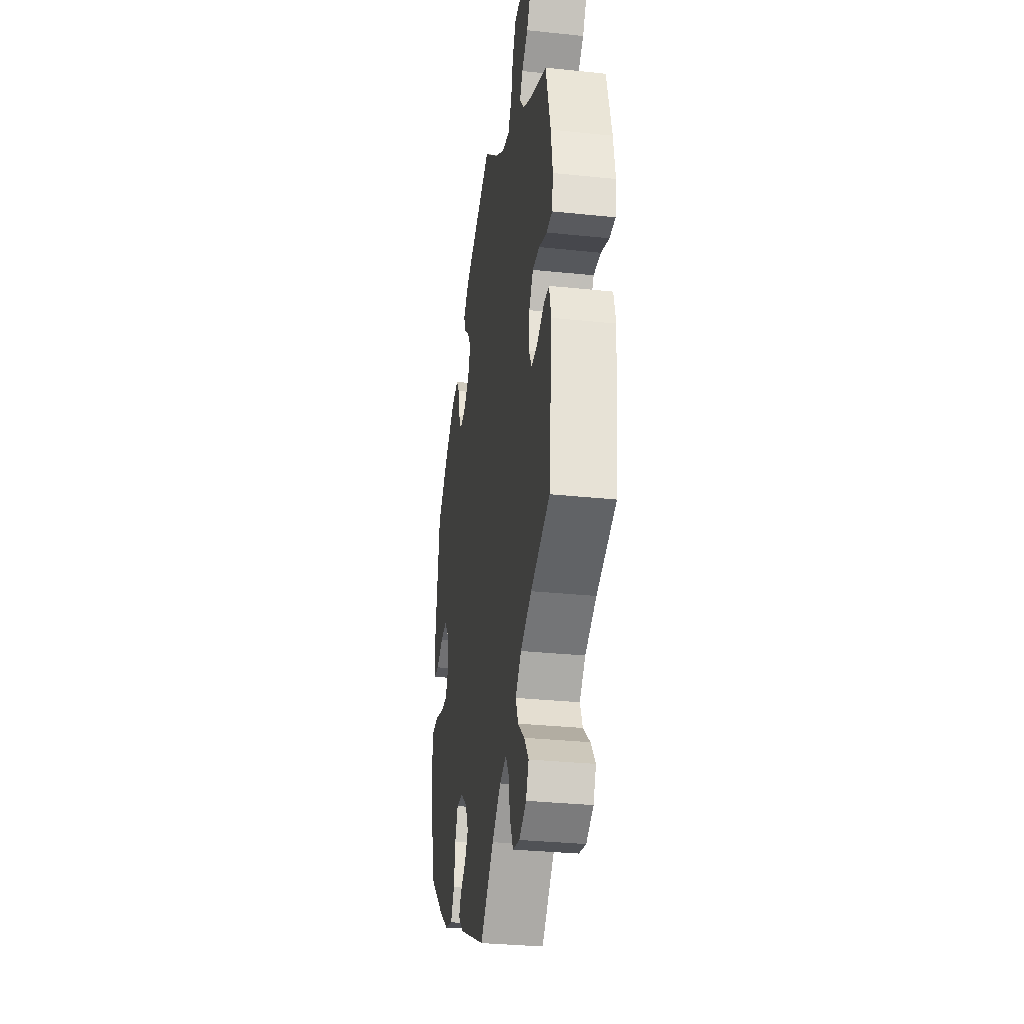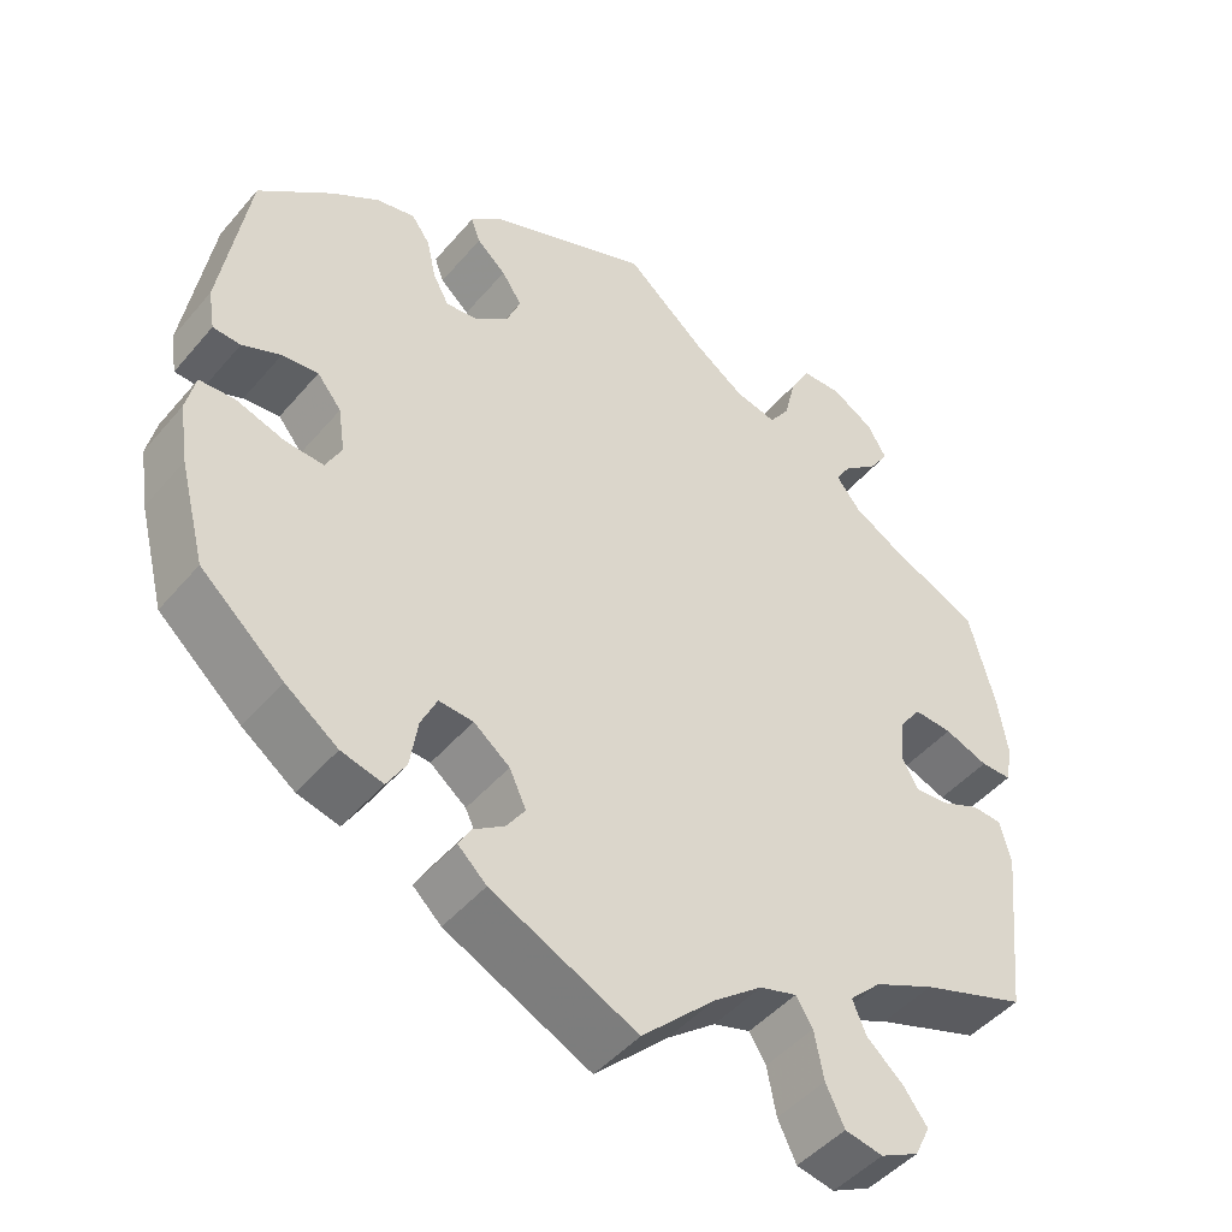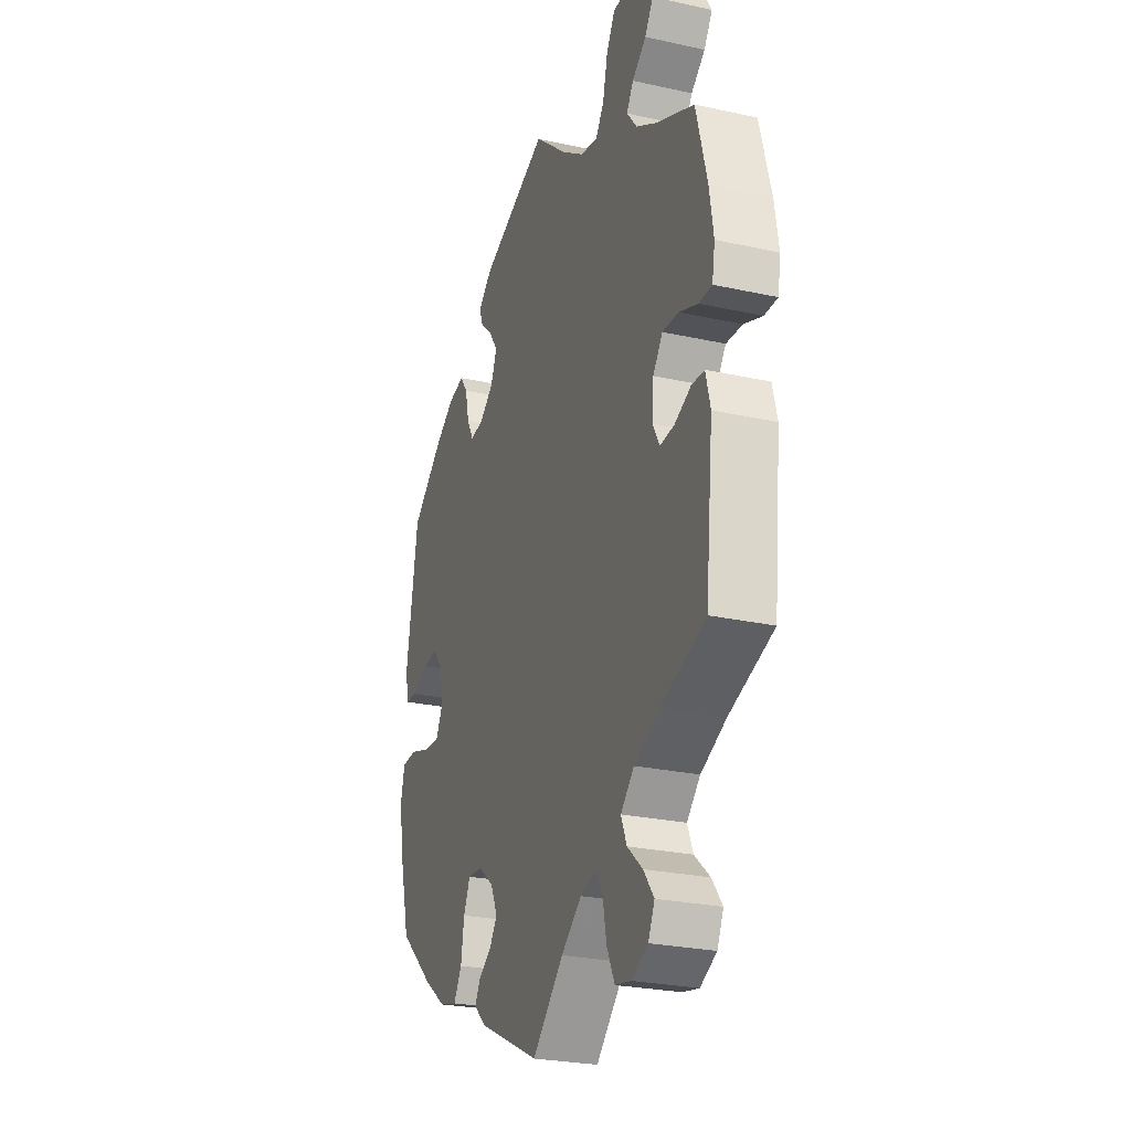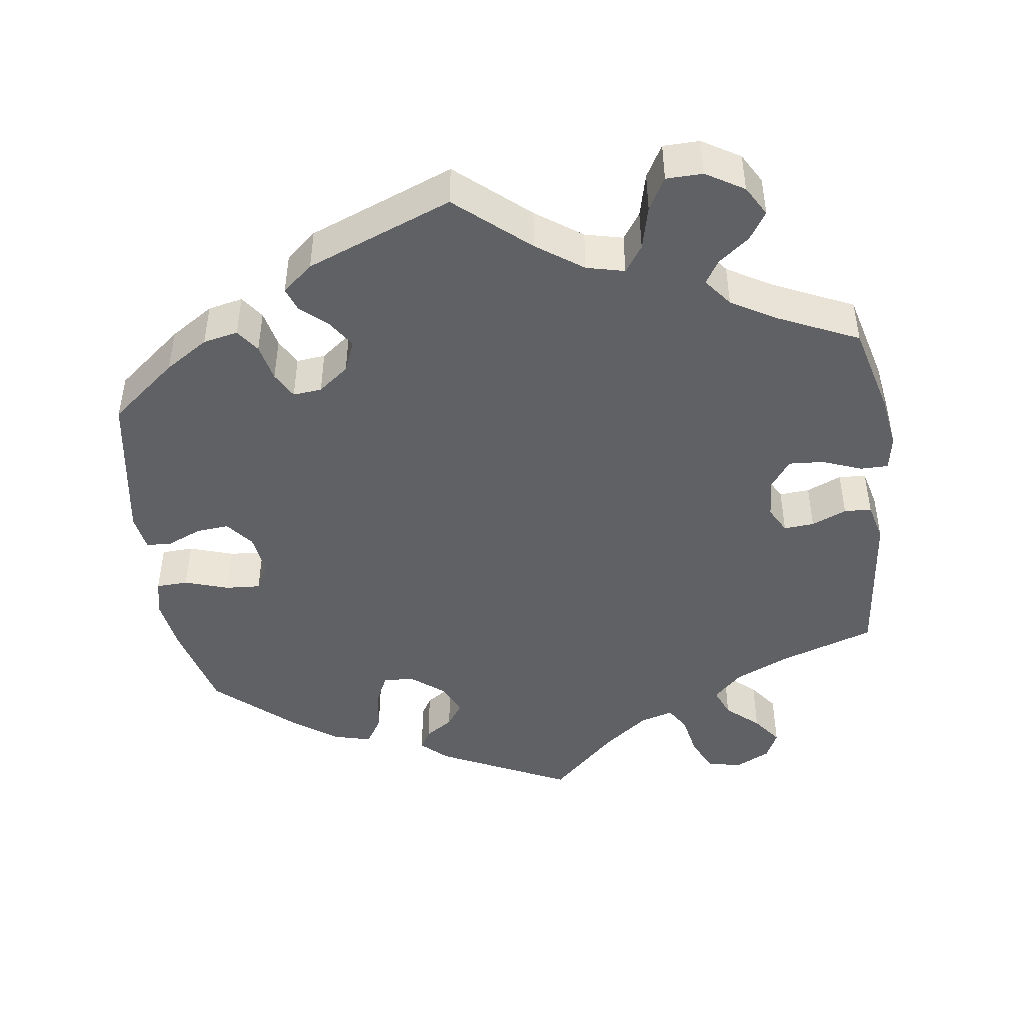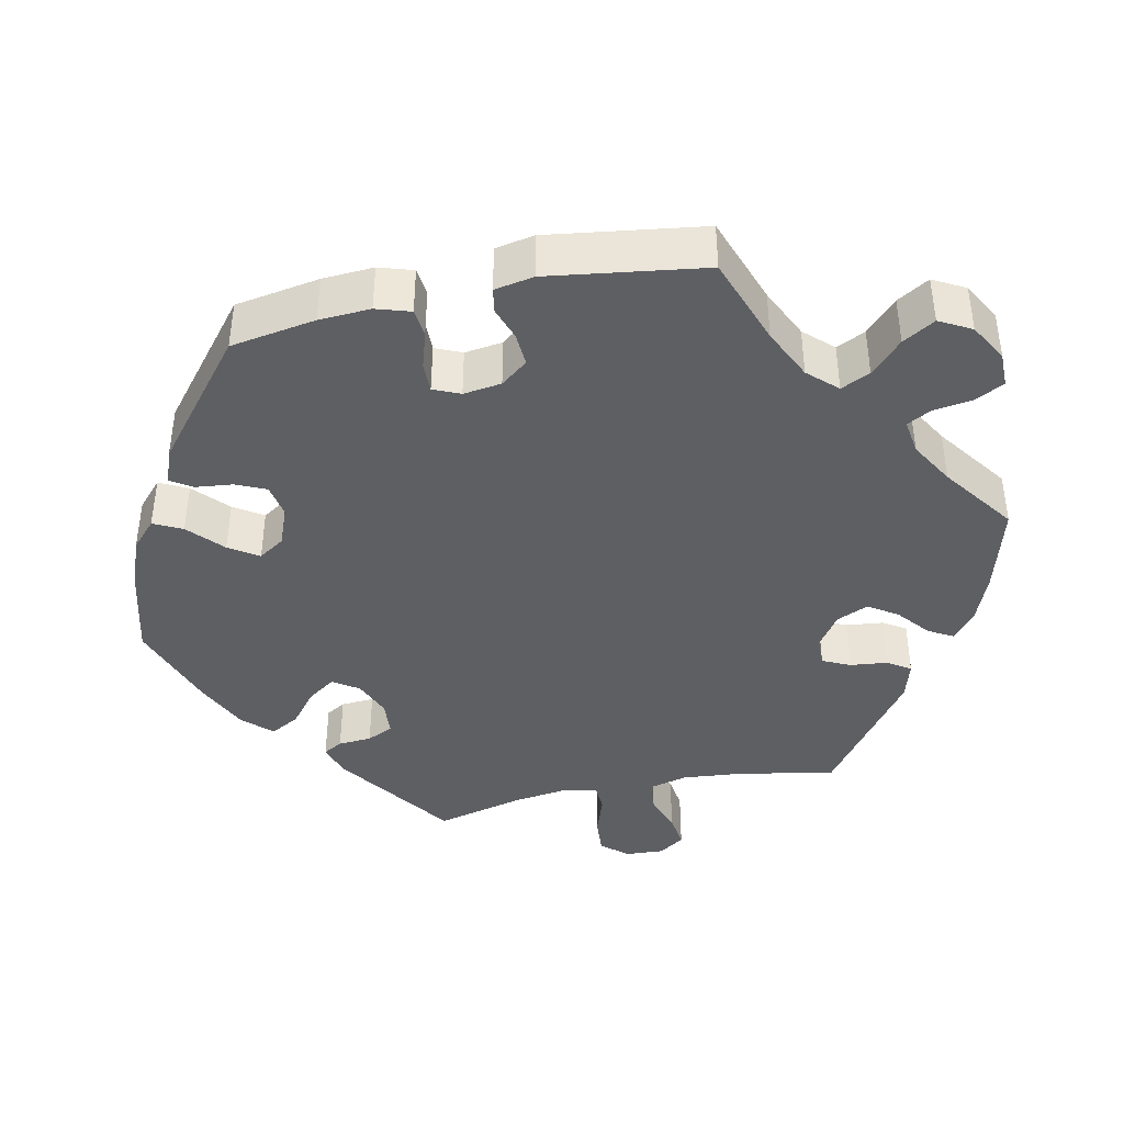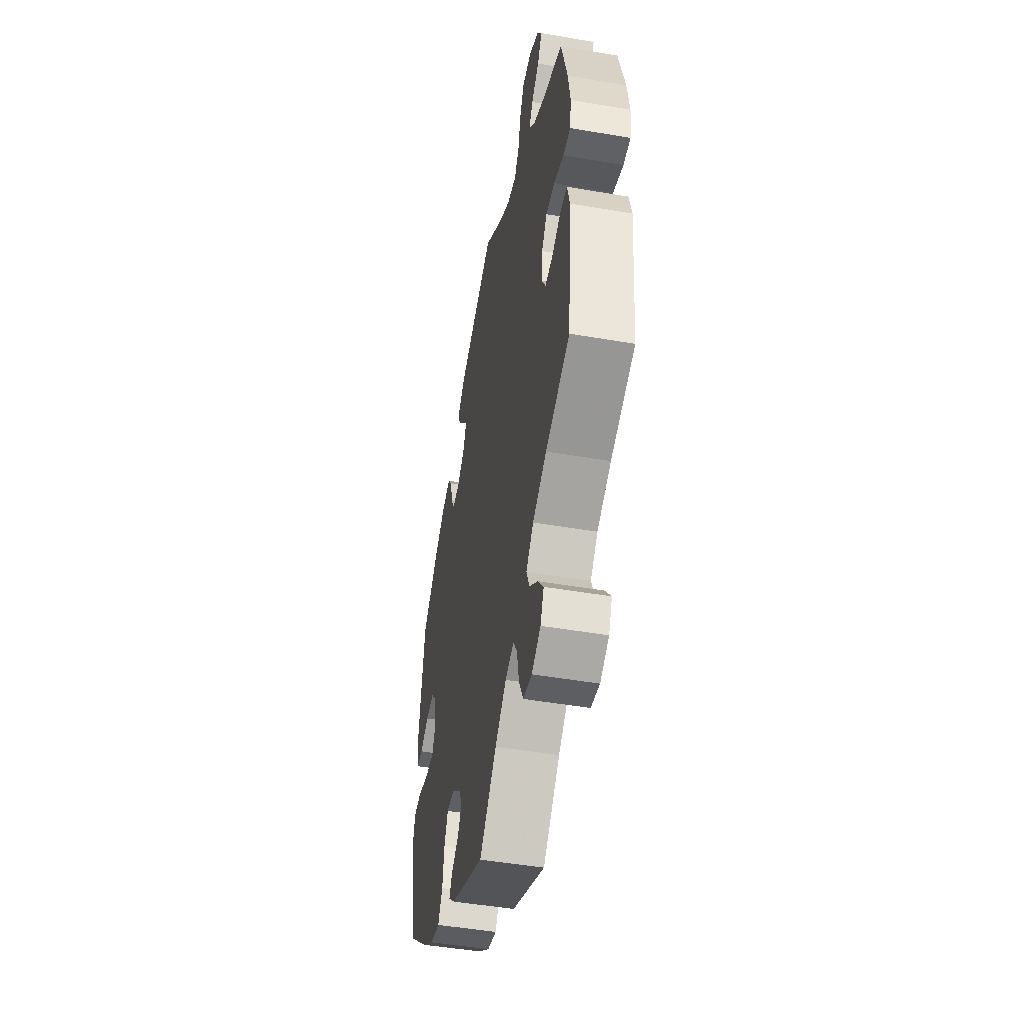
<metadata>
{"format":"obj","ext":"obj","renderer":"f3d","projection":"perspective","resolution":1024,"background":"white","views":[{"elev":-31.8,"azim":81.6,"up":"+Z"},{"elev":-46.7,"azim":-37.9,"up":"+Z"},{"elev":-26.1,"azim":70.7,"up":"+Z"},{"elev":-45.6,"azim":7.7,"up":"+Y"},{"elev":-40.5,"azim":-17.7,"up":"+Y"},{"elev":-48.8,"azim":79.2,"up":"+Z"}]}
</metadata>
<code>
v 0.095 0.07 0.496
v 0.156 0.07 0.453
v 0.206 0.07 0.441
v 0.23 0.07 0.476
v 0.244 0.07 0.534
v 0.268 0.07 0.577
v 0.316 0.07 0.578
v 0.366 0.07 0.548
v 0.389 0.07 0.508
v 0.365 0.07 0.471
v 0.325 0.07 0.44
v 0.306 0.07 0.409
v 0.335 0.07 0.372
v 0.393 0.07 0.338
v 0.5 0.07 0.289
v 0.531 0.07 0.17
v 0.542 0.07 0.099
v 0.534 0.07 0.052
v 0.497 0.07 0.052
v 0.445 0.07 0.072
v 0.399 0.07 0.075
v 0.372 0.07 0.038
v 0.368 0.07 -0.016
v 0.387 0.07 -0.051
v 0.427 0.07 -0.048
v 0.473 0.07 -0.028
v 0.509 0.07 -0.03
v 0.522 0.07 -0.082
v 0.5 0.07 -0.289
v 0.375 0.07 -0.332
v 0.303 0.07 -0.365
v 0.265 0.07 -0.402
v 0.281 0.07 -0.441
v 0.324 0.07 -0.479
v 0.353 0.07 -0.518
v 0.335 0.07 -0.556
v 0.289 0.07 -0.579
v 0.244 0.07 -0.57
v 0.222 0.07 -0.524
v 0.211 0.07 -0.467
v 0.191 0.07 -0.435
v 0.147 0.07 -0.448
v 0.089 0.07 -0.493
v 0.001 0.07 -0.578
v -0.173 0.07 -0.494
v -0.207 0.07 -0.462
v -0.192 0.07 -0.436
v -0.155 0.07 -0.411
v -0.133 0.07 -0.379
v -0.153 0.07 -0.336
v -0.196 0.07 -0.302
v -0.237 0.07 -0.299
v -0.256 0.07 -0.34
v -0.265 0.07 -0.398
v -0.288 0.07 -0.436
v -0.338 0.07 -0.423
v -0.401 0.07 -0.377
v -0.5 0.07 -0.289
v -0.531 0.07 -0.168
v -0.542 0.07 -0.096
v -0.531 0.07 -0.048
v -0.489 0.07 -0.046
v -0.431 0.07 -0.065
v -0.385 0.07 -0.068
v -0.366 0.07 -0.031
v -0.374 0.07 0.024
v -0.403 0.07 0.06
v -0.446 0.07 0.056
v -0.492 0.07 0.036
v -0.525 0.07 0.038
v -0.533 0.07 0.087
v -0.5 0.07 0.289
v -0.412 0.07 0.361
v -0.355 0.07 0.398
v -0.309 0.07 0.408
v -0.287 0.07 0.377
v -0.276 0.07 0.327
v -0.257 0.07 0.292
v -0.219 0.07 0.296
v -0.179 0.07 0.327
v -0.162 0.07 0.369
v -0.186 0.07 0.406
v -0.221 0.07 0.437
v -0.232 0.07 0.468
v -0.192 0.07 0.502
v 0 0.07 0.578
v 0.095 0 0.496
v 0.156 0 0.453
v 0.206 0 0.441
v 0.23 0 0.476
v 0.244 0 0.534
v 0.268 0 0.577
v 0.316 0 0.578
v 0.366 0 0.548
v 0.389 0 0.508
v 0.365 0 0.471
v 0.325 0 0.44
v 0.306 0 0.409
v 0.335 0 0.372
v 0.393 0 0.338
v 0.5 0 0.289
v 0.531 0 0.17
v 0.542 0 0.099
v 0.534 0 0.052
v 0.497 0 0.052
v 0.445 0 0.072
v 0.399 0 0.075
v 0.372 0 0.038
v 0.368 0 -0.016
v 0.387 0 -0.051
v 0.427 0 -0.048
v 0.473 0 -0.028
v 0.509 0 -0.03
v 0.522 0 -0.082
v 0.5 0 -0.289
v 0.375 0 -0.332
v 0.303 0 -0.365
v 0.265 0 -0.402
v 0.281 0 -0.441
v 0.324 0 -0.479
v 0.353 0 -0.518
v 0.335 0 -0.556
v 0.289 0 -0.579
v 0.244 0 -0.57
v 0.222 0 -0.524
v 0.211 0 -0.467
v 0.191 0 -0.435
v 0.147 0 -0.448
v 0.089 0 -0.493
v 0.001 0 -0.578
v -0.173 0 -0.494
v -0.207 0 -0.462
v -0.192 0 -0.436
v -0.155 0 -0.411
v -0.133 0 -0.379
v -0.153 0 -0.336
v -0.196 0 -0.302
v -0.237 0 -0.299
v -0.256 0 -0.34
v -0.265 0 -0.398
v -0.288 0 -0.436
v -0.338 0 -0.423
v -0.401 0 -0.377
v -0.5 0 -0.289
v -0.531 0 -0.168
v -0.542 0 -0.096
v -0.531 0 -0.048
v -0.489 0 -0.046
v -0.431 0 -0.065
v -0.385 0 -0.068
v -0.366 0 -0.031
v -0.374 0 0.024
v -0.403 0 0.06
v -0.446 0 0.056
v -0.492 0 0.036
v -0.525 0 0.038
v -0.533 0 0.087
v -0.5 0 0.289
v -0.412 0 0.361
v -0.355 0 0.398
v -0.309 0 0.408
v -0.287 0 0.377
v -0.276 0 0.327
v -0.257 0 0.292
v -0.219 0 0.296
v -0.179 0 0.327
v -0.162 0 0.369
v -0.186 0 0.406
v -0.221 0 0.437
v -0.232 0 0.468
v -0.192 0 0.502
v 0 0 0.578
f 85 86 1
f 82 83 84 85
f 81 82 85 1
f 80 81 1 2
f 79 80 2 3
f 74 75 76 77
f 74 77 78
f 73 74 78
f 72 73 78
f 71 72 78
f 68 69 70 71
f 67 68 71 78
f 66 67 78 79
f 60 61 62 63
f 60 63 64
f 59 60 64
f 58 59 64
f 57 58 64
f 56 57 64 65
f 53 54 55 56
f 52 53 56 65
f 45 46 47 48
f 43 44 45 48
f 42 43 48 49
f 41 42 49 50
f 37 38 39 40
f 37 40 41
f 36 37 41
f 33 34 35 36
f 33 36 41
f 32 33 41 50
f 27 28 29 30
f 25 26 27 30
f 24 25 30 31
f 23 24 31 32
f 17 18 19 20
f 17 20 21
f 14 15 16 17
f 13 14 17 21
f 12 13 21 22
f 8 9 10 11
f 8 11 12
f 7 8 12
f 4 5 6 7
f 3 4 7 12
f 51 52 65 66
f 50 51 66 79
f 23 32 50 79
f 22 23 79
f 3 12 22 79
f 87 172 171
f 171 170 169 168
f 87 171 168 167
f 88 87 167 166
f 89 88 166 165
f 163 162 161 160
f 164 163 160
f 164 160 159
f 164 159 158
f 164 158 157
f 157 156 155 154
f 164 157 154 153
f 165 164 153 152
f 149 148 147 146
f 150 149 146
f 150 146 145
f 150 145 144
f 150 144 143
f 151 150 143 142
f 142 141 140 139
f 151 142 139 138
f 134 133 132 131
f 134 131 130 129
f 135 134 129 128
f 136 135 128 127
f 126 125 124 123
f 127 126 123
f 127 123 122
f 122 121 120 119
f 127 122 119
f 136 127 119 118
f 116 115 114 113
f 116 113 112 111
f 117 116 111 110
f 118 117 110 109
f 106 105 104 103
f 107 106 103
f 103 102 101 100
f 107 103 100 99
f 108 107 99 98
f 97 96 95 94
f 98 97 94
f 98 94 93
f 93 92 91 90
f 98 93 90 89
f 152 151 138 137
f 165 152 137 136
f 165 136 118 109
f 165 109 108
f 165 108 98 89
f 1 87 88 2
f 2 88 89 3
f 3 89 90 4
f 4 90 91 5
f 5 91 92 6
f 6 92 93 7
f 7 93 94 8
f 8 94 95 9
f 9 95 96 10
f 10 96 97 11
f 11 97 98 12
f 12 98 99 13
f 13 99 100 14
f 14 100 101 15
f 15 101 102 16
f 16 102 103 17
f 17 103 104 18
f 18 104 105 19
f 19 105 106 20
f 20 106 107 21
f 21 107 108 22
f 22 108 109 23
f 23 109 110 24
f 24 110 111 25
f 25 111 112 26
f 26 112 113 27
f 27 113 114 28
f 28 114 115 29
f 29 115 116 30
f 30 116 117 31
f 31 117 118 32
f 32 118 119 33
f 33 119 120 34
f 34 120 121 35
f 35 121 122 36
f 36 122 123 37
f 37 123 124 38
f 38 124 125 39
f 39 125 126 40
f 40 126 127 41
f 41 127 128 42
f 42 128 129 43
f 43 129 130 44
f 44 130 131 45
f 45 131 132 46
f 46 132 133 47
f 47 133 134 48
f 48 134 135 49
f 49 135 136 50
f 50 136 137 51
f 51 137 138 52
f 52 138 139 53
f 53 139 140 54
f 54 140 141 55
f 55 141 142 56
f 56 142 143 57
f 57 143 144 58
f 58 144 145 59
f 59 145 146 60
f 60 146 147 61
f 61 147 148 62
f 62 148 149 63
f 63 149 150 64
f 64 150 151 65
f 65 151 152 66
f 66 152 153 67
f 67 153 154 68
f 68 154 155 69
f 69 155 156 70
f 70 156 157 71
f 71 157 158 72
f 72 158 159 73
f 73 159 160 74
f 74 160 161 75
f 75 161 162 76
f 76 162 163 77
f 77 163 164 78
f 78 164 165 79
f 79 165 166 80
f 80 166 167 81
f 81 167 168 82
f 82 168 169 83
f 83 169 170 84
f 84 170 171 85
f 85 171 172 86
f 86 172 87 1

</code>
